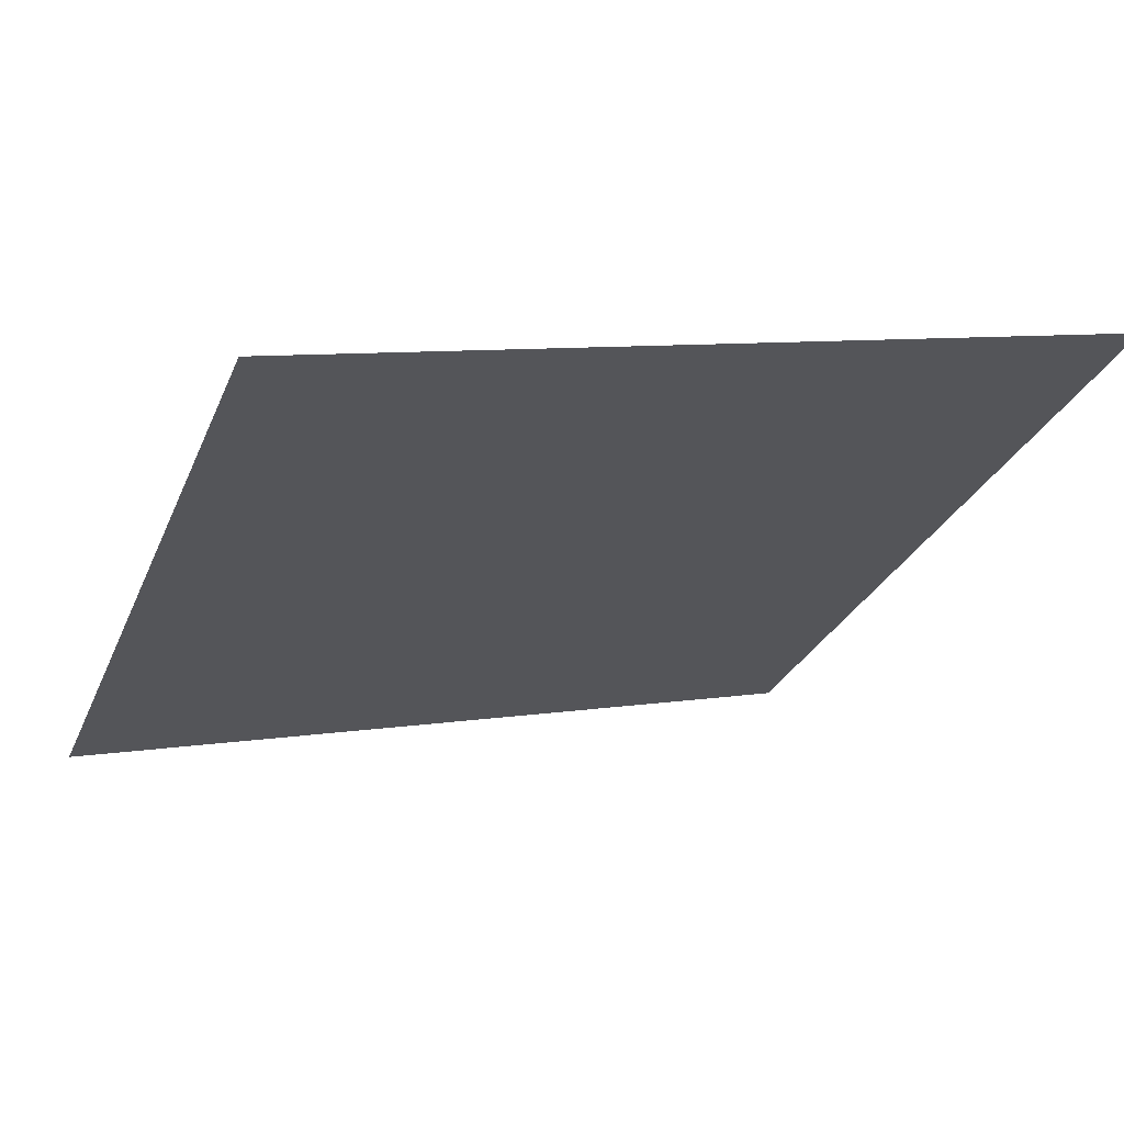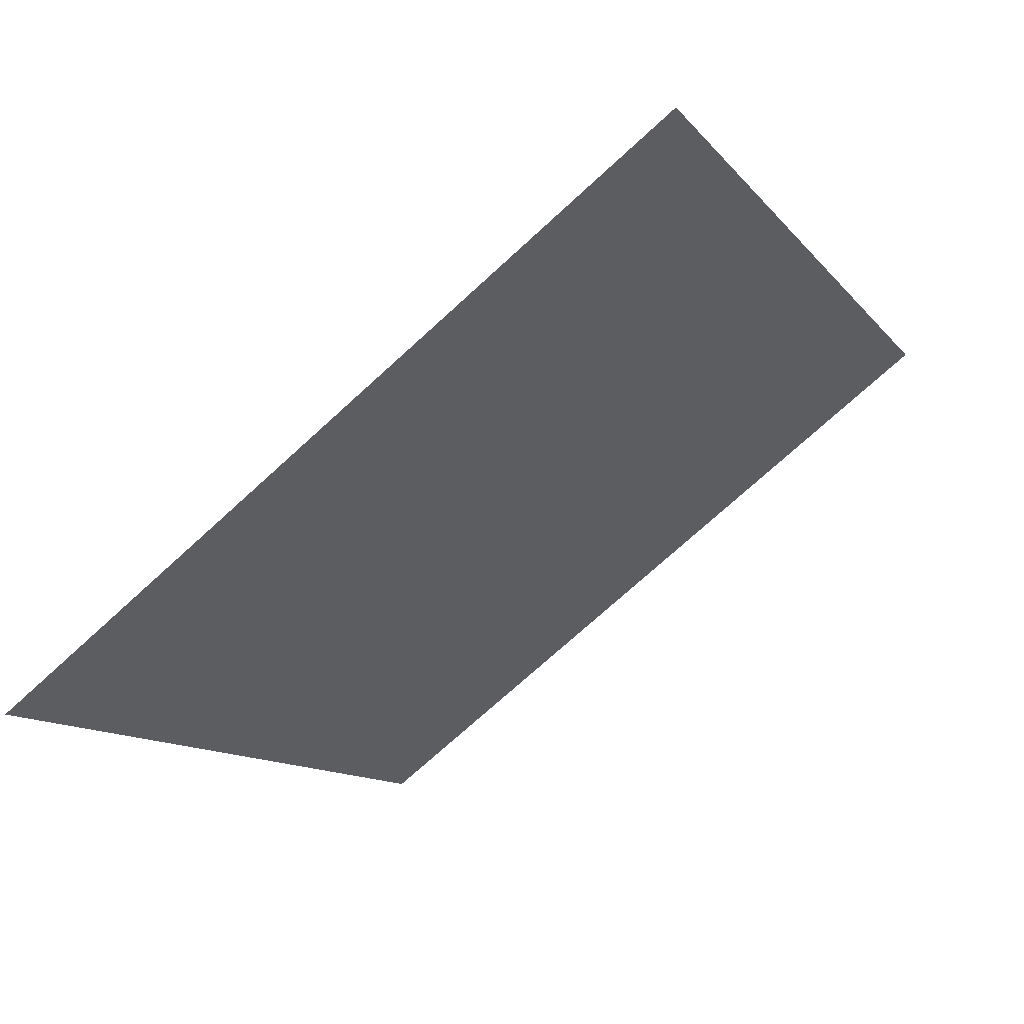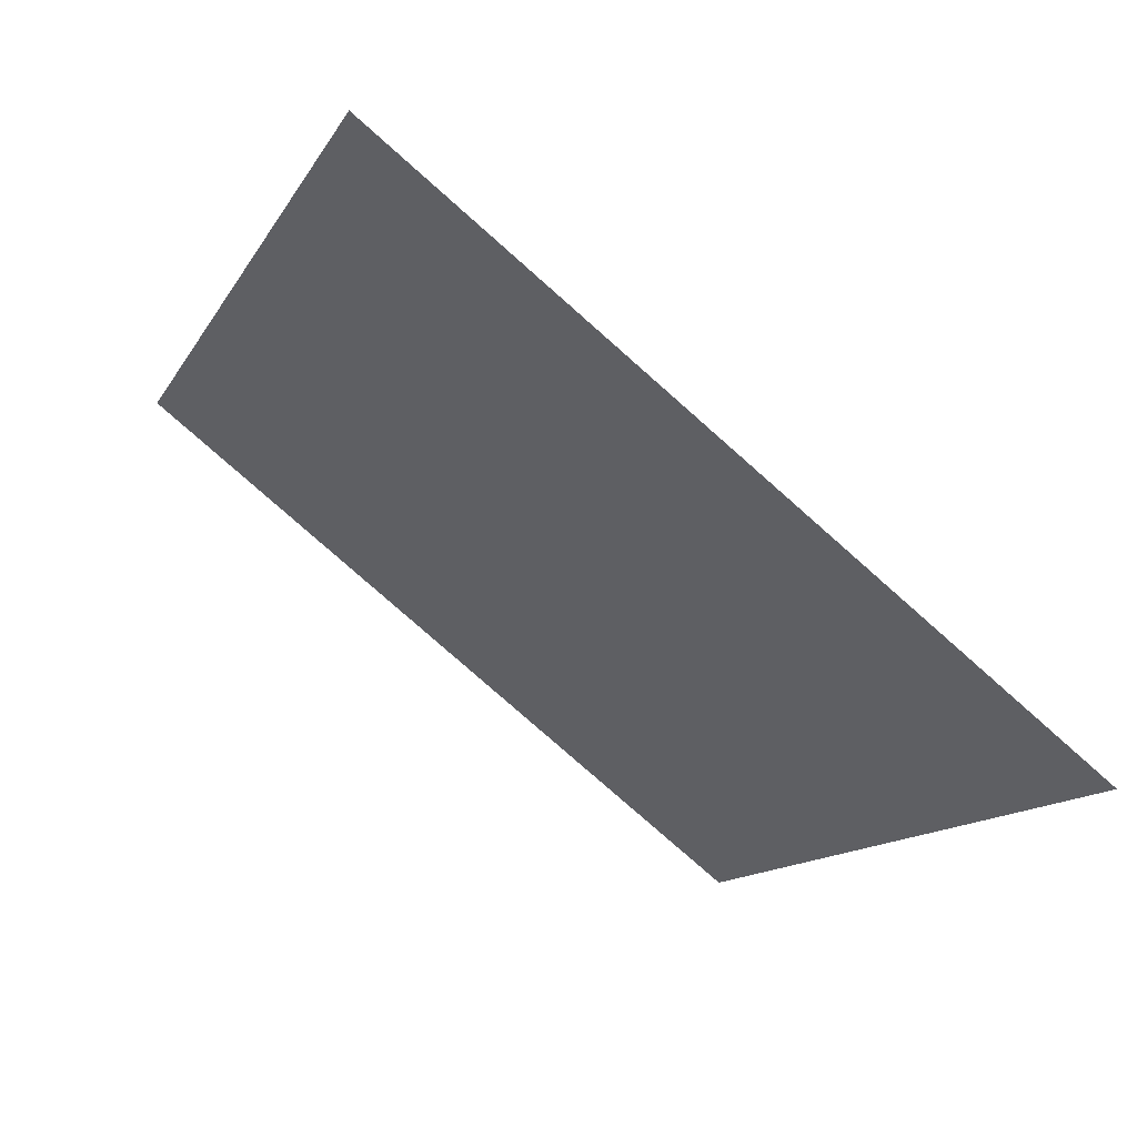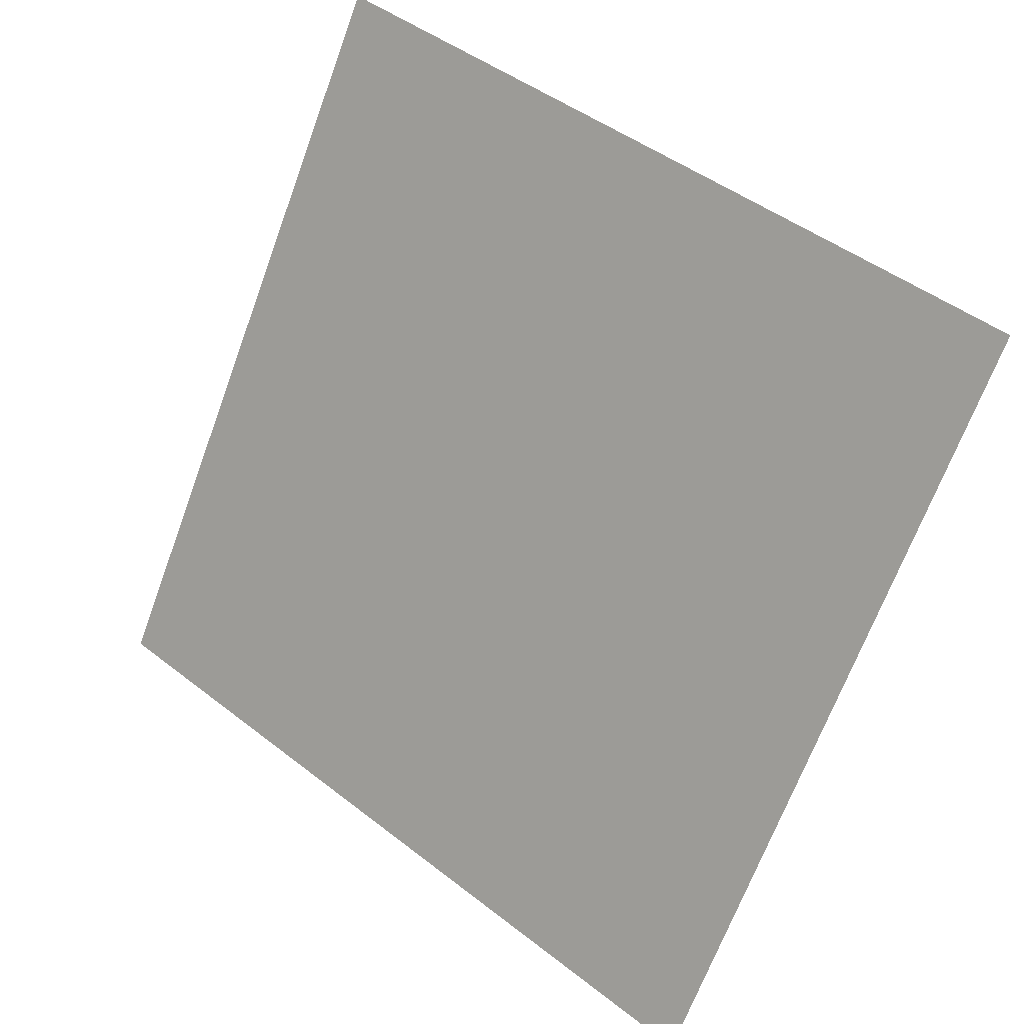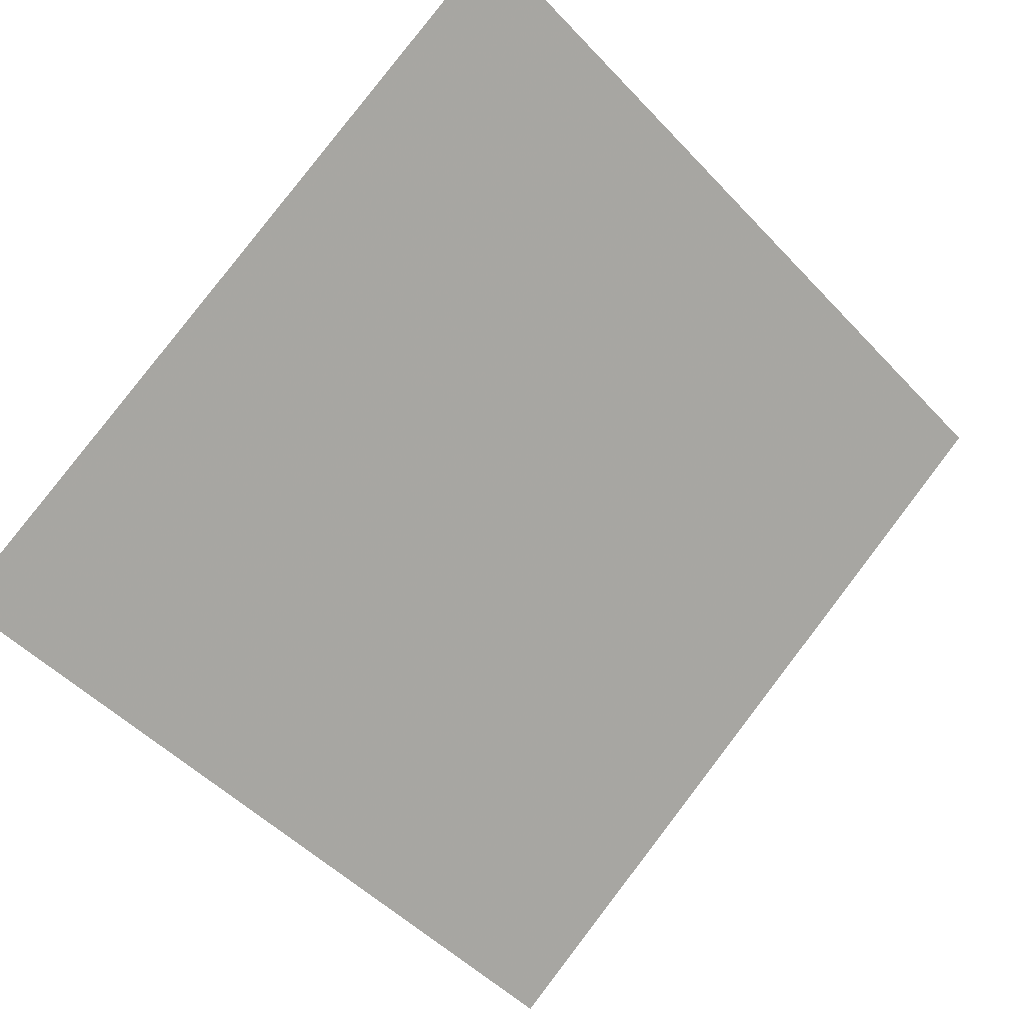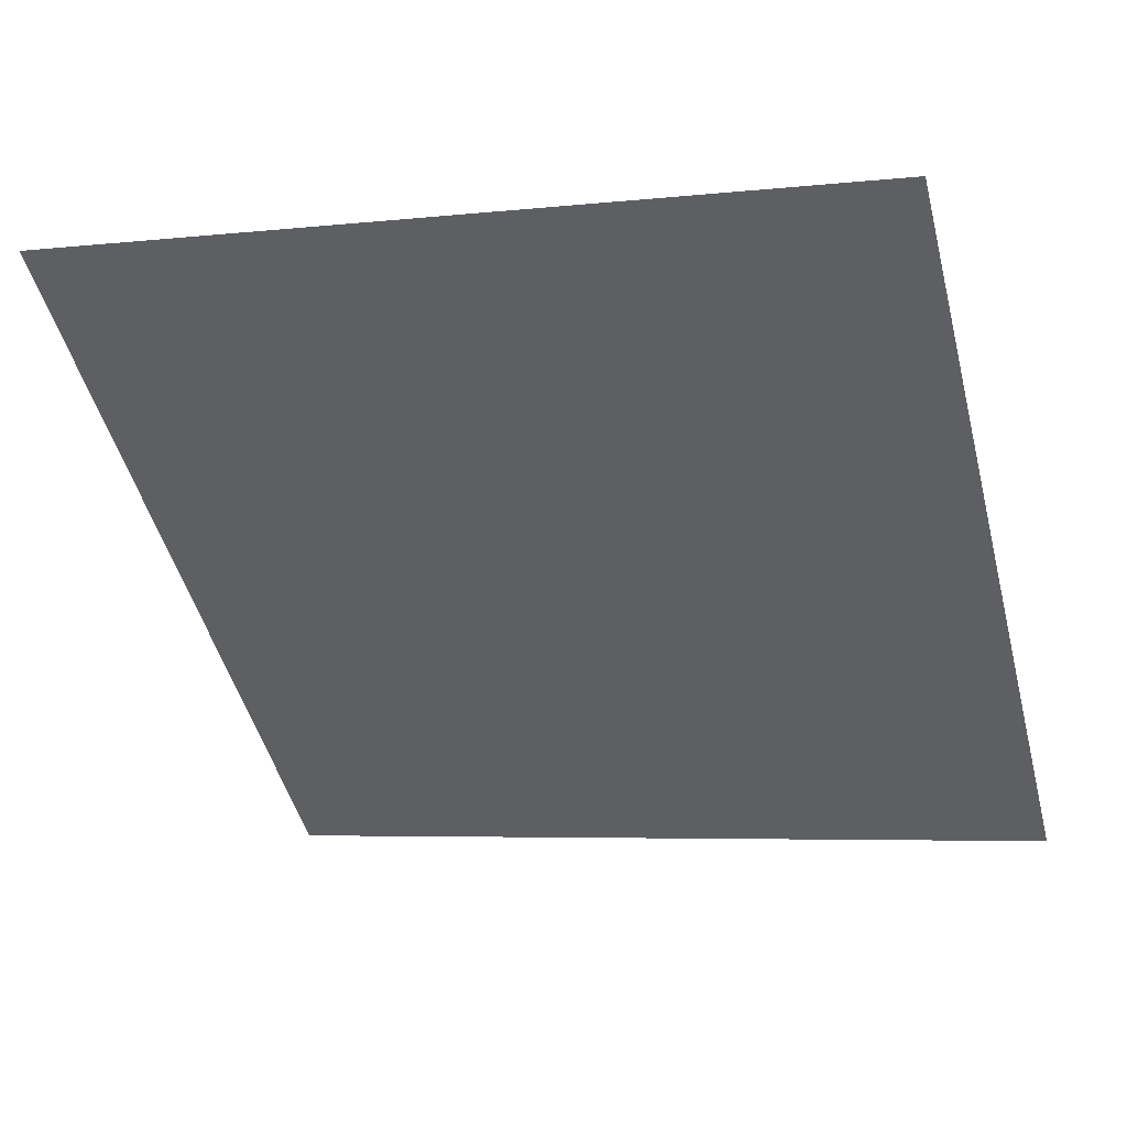
<metadata>
{"format":"obj","ext":"obj","renderer":"f3d","projection":"perspective","resolution":1024,"background":"white","views":[{"elev":12.0,"azim":-22.9,"up":"+Y"},{"elev":-10.5,"azim":-65.9,"up":"+Y"},{"elev":-14.5,"azim":70.8,"up":"+Y"},{"elev":-69.2,"azim":70.3,"up":"+Y"},{"elev":-48.3,"azim":-48.2,"up":"+Y"},{"elev":-9.5,"azim":19.4,"up":"+Y"}]}
</metadata>
<code>
v -0.1081 0.6784 0.3609
v -0.1147 0.6786 0.361
v -0.1146 0.6825 0.3663
v -0.108 0.6824 0.3662
f 4 3 2 1

</code>
